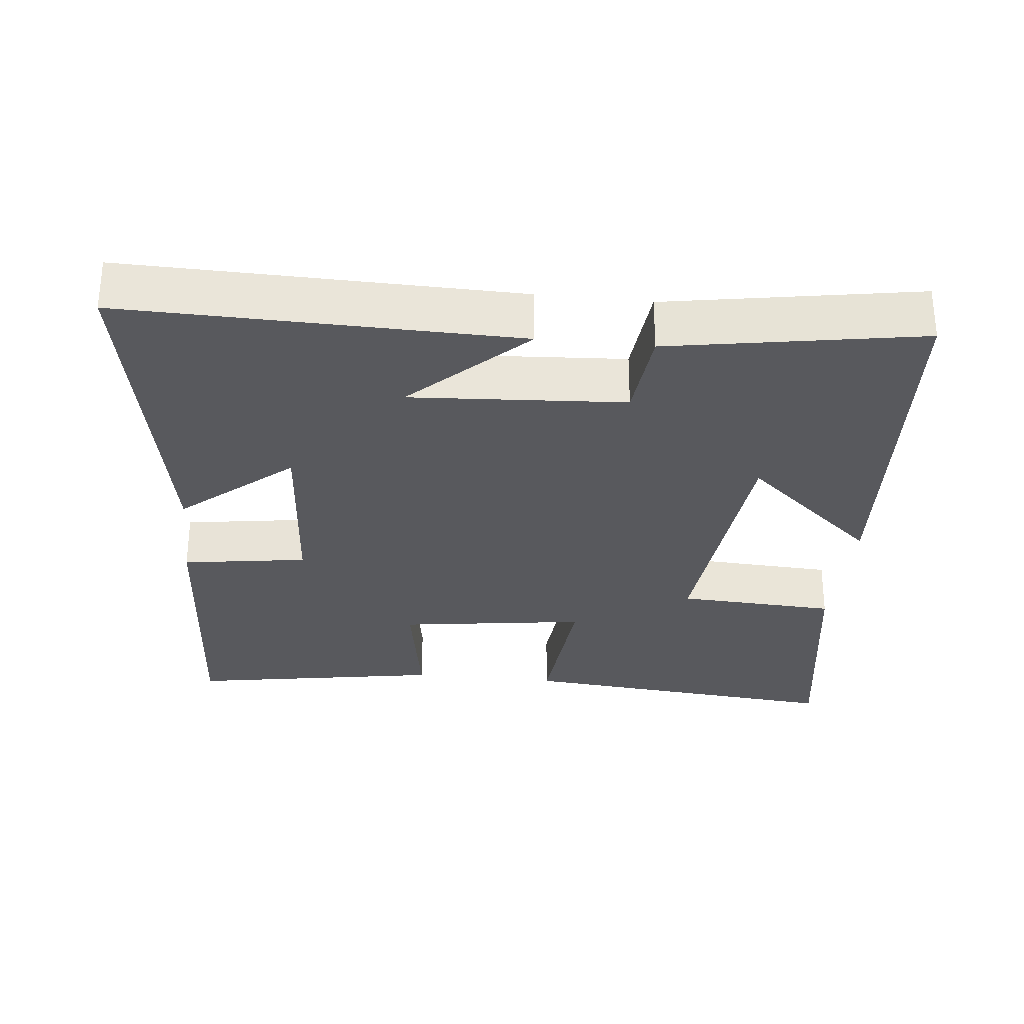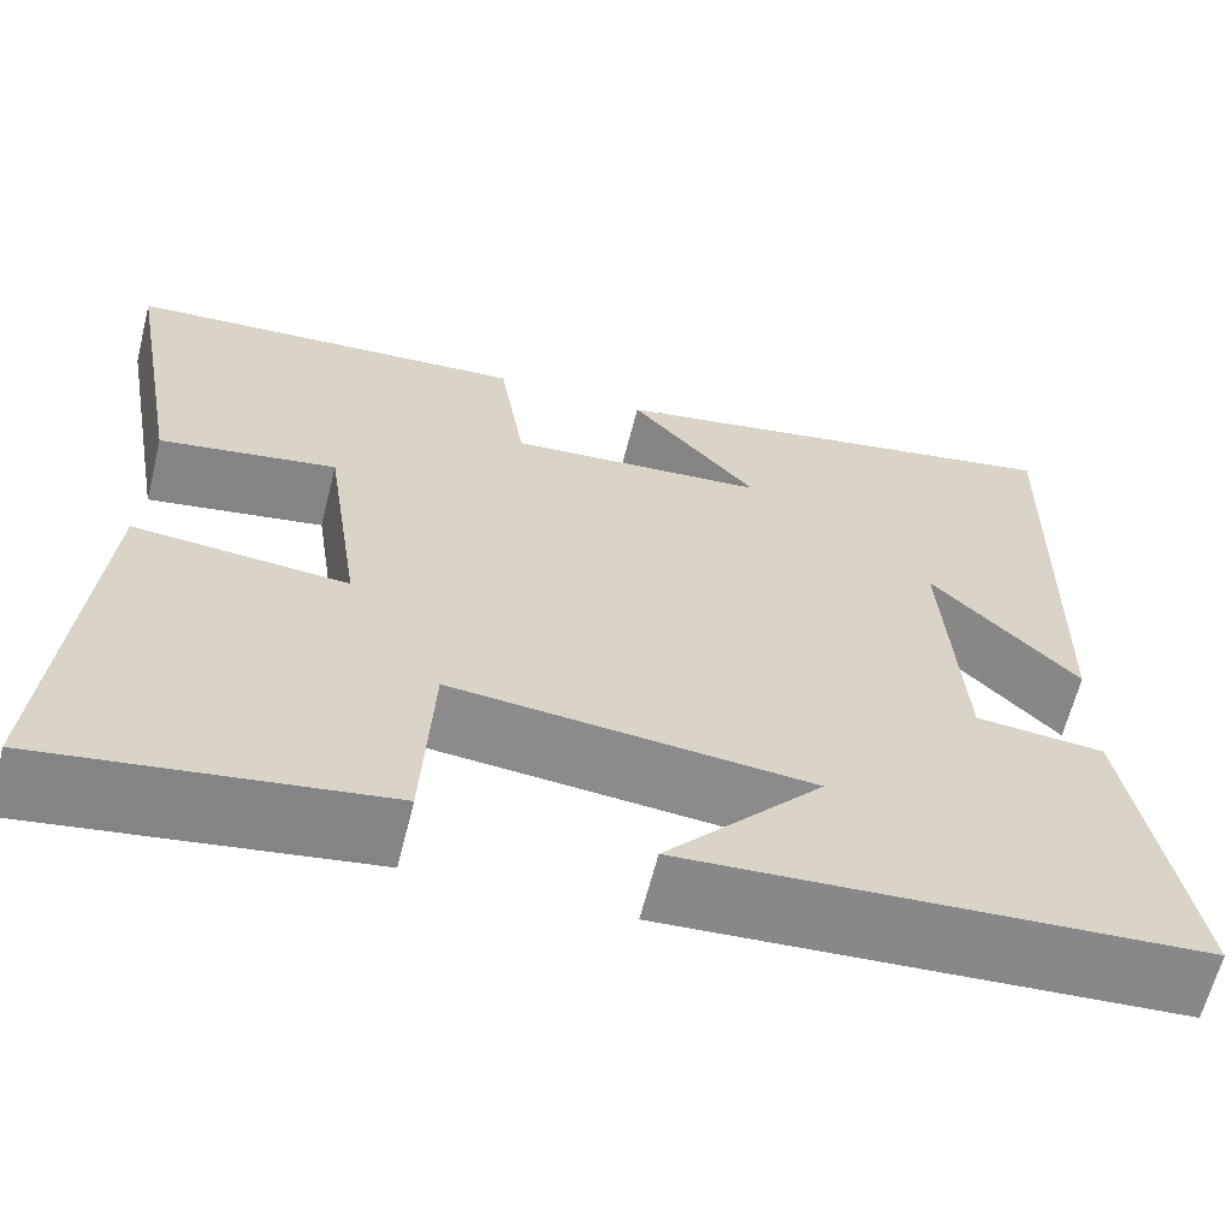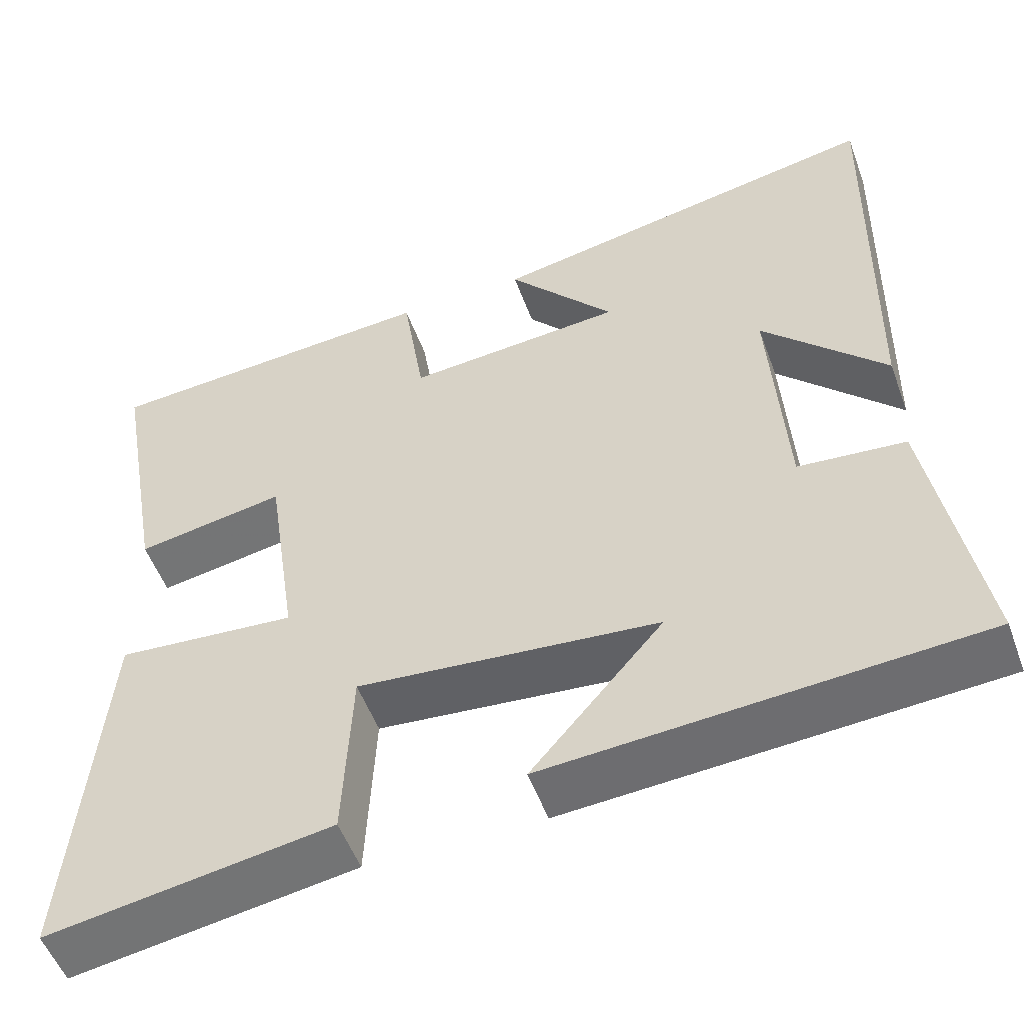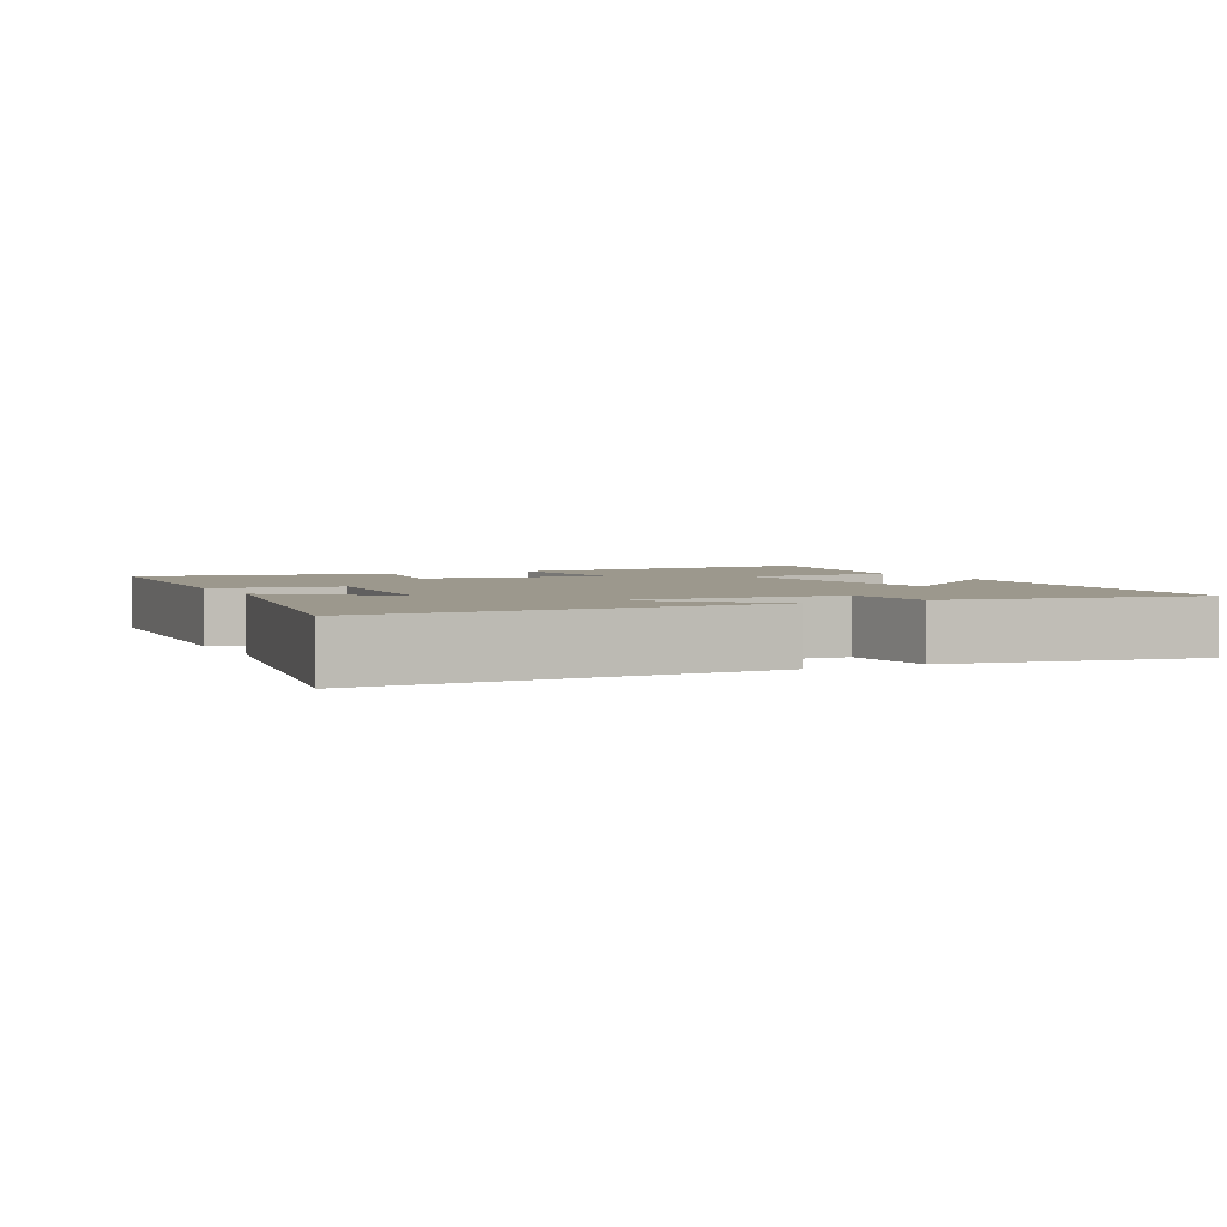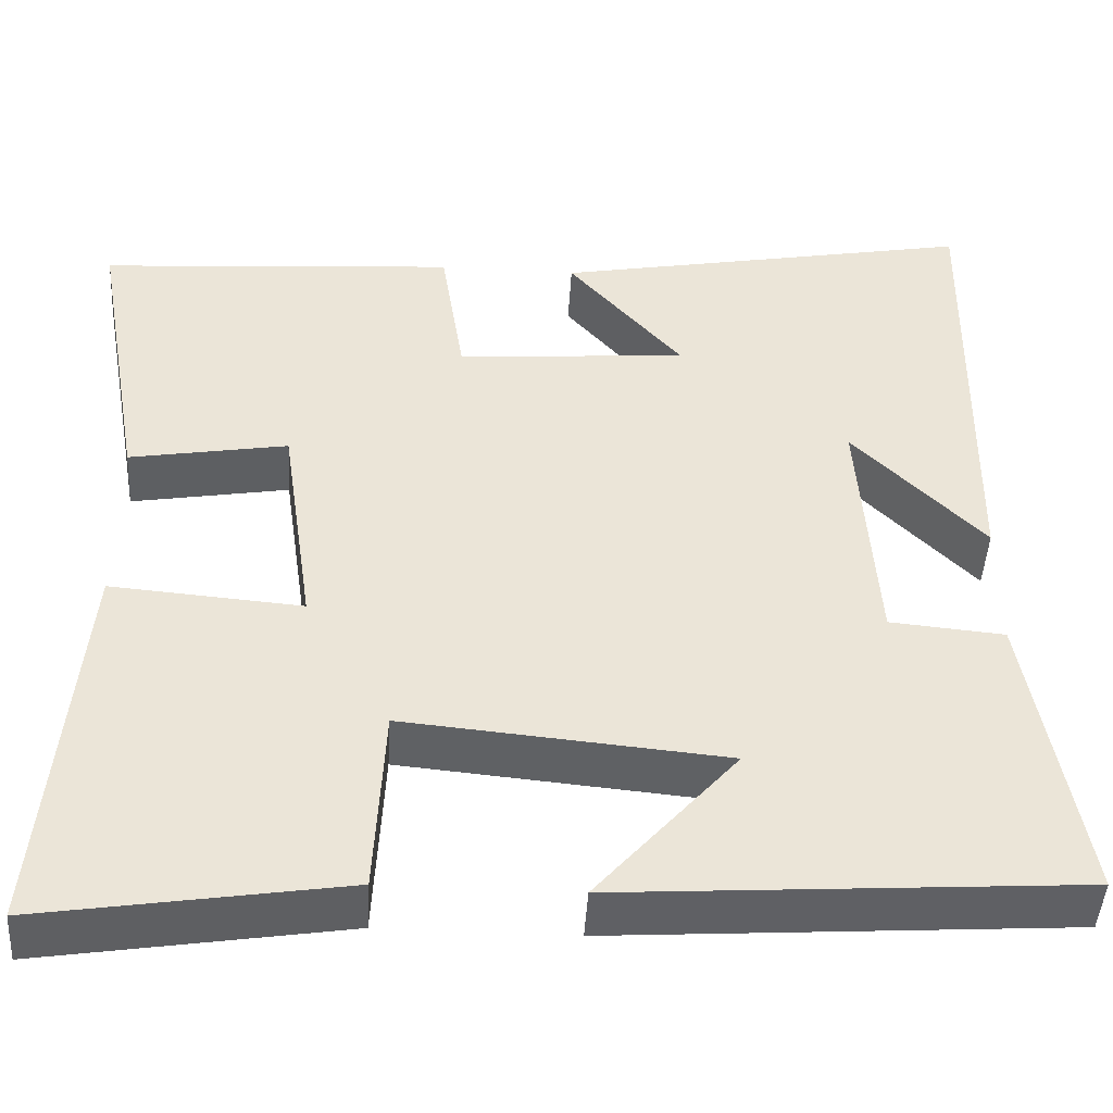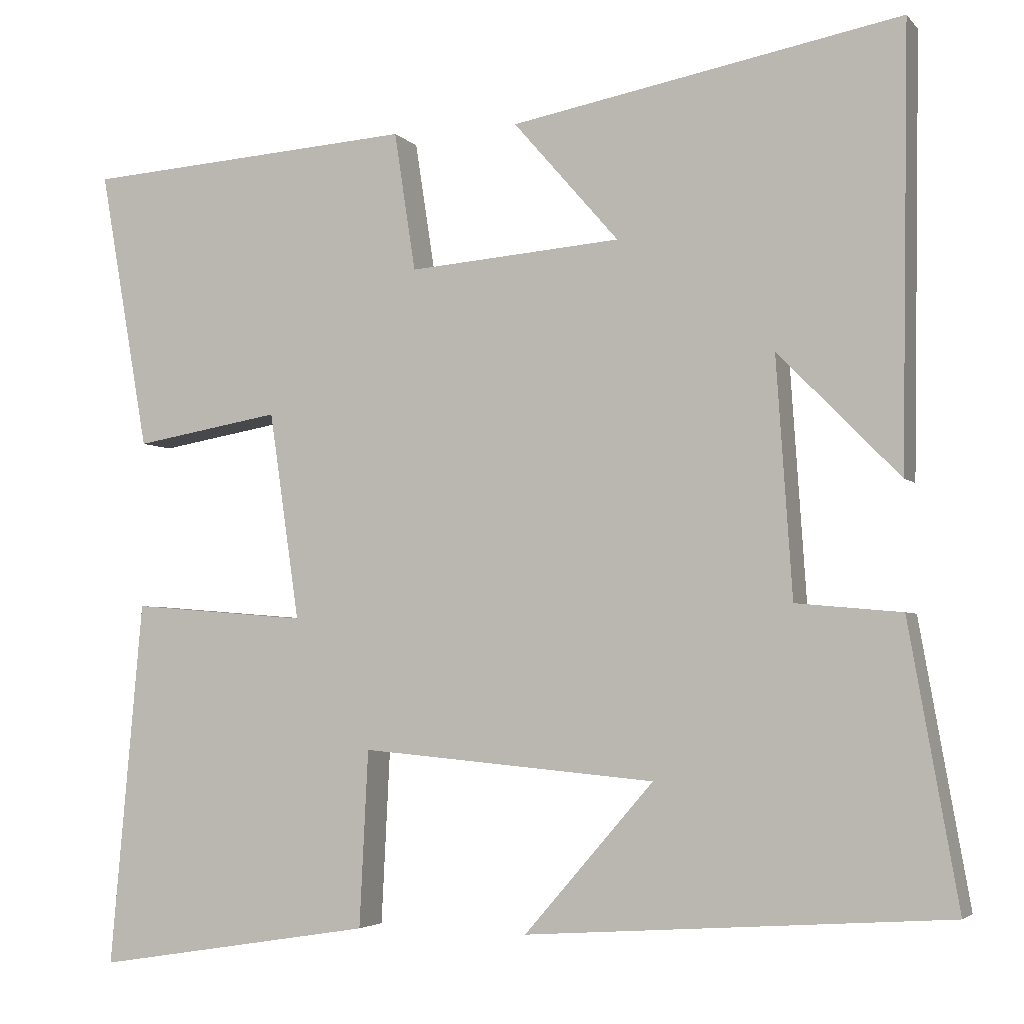
<metadata>
{"format":"obj","ext":"obj","renderer":"f3d","projection":"perspective","resolution":1024,"background":"white","views":[{"elev":-30.1,"azim":83.8,"up":"+Y"},{"elev":-63.3,"azim":-14.1,"up":"+Z"},{"elev":-52.5,"azim":19.9,"up":"+Z"},{"elev":3.0,"azim":63.4,"up":"+Y"},{"elev":-45.9,"azim":-3.4,"up":"+Z"},{"elev":-3.8,"azim":20.2,"up":"+Z"}]}
</metadata>
<code>
v -0.541 0.07 -0.556
v -0.5 0.07 -0.095
v -0.278 0.07 -0.113
v -0.316 0.07 0.149
v -0.5 0.07 0.117
v -0.562 0.07 0.471
v -0.145 0.07 0.5
v -0.118 0.07 0.325
v 0.15 0.07 0.347
v 0.017 0.07 0.5
v 0.509 0.07 0.593
v 0.5 0.07 0.044
v 0.347 0.07 0.2
v 0.367 0.07 -0.1
v 0.5 0.07 -0.112
v 0.562 0.07 -0.464
v 0.03 0.07 -0.5
v 0.193 0.07 -0.312
v -0.179 0.07 -0.278
v -0.19 0.07 -0.5
v -0.541 0 -0.556
v -0.5 0 -0.095
v -0.278 0 -0.113
v -0.316 0 0.149
v -0.5 0 0.117
v -0.562 0 0.471
v -0.145 0 0.5
v -0.118 0 0.325
v 0.15 0 0.347
v 0.017 0 0.5
v 0.509 0 0.593
v 0.5 0 0.044
v 0.347 0 0.2
v 0.367 0 -0.1
v 0.5 0 -0.112
v 0.562 0 -0.464
v 0.03 0 -0.5
v 0.193 0 -0.312
v -0.179 0 -0.278
v -0.19 0 -0.5
f 1 2 3
f 20 1 3
f 19 20 3
f 18 19 3 4
f 15 16 17 18
f 14 15 18
f 13 14 18 4
f 11 12 13
f 9 10 11 13
f 8 9 13 4
f 6 7 8
f 5 6 8
f 4 5 8
f 23 22 21
f 23 21 40
f 23 40 39
f 24 23 39 38
f 38 37 36 35
f 38 35 34
f 24 38 34 33
f 33 32 31
f 33 31 30 29
f 24 33 29 28
f 28 27 26
f 28 26 25
f 28 25 24
f 1 21 22 2
f 2 22 23 3
f 3 23 24 4
f 4 24 25 5
f 5 25 26 6
f 6 26 27 7
f 7 27 28 8
f 8 28 29 9
f 9 29 30 10
f 10 30 31 11
f 11 31 32 12
f 12 32 33 13
f 13 33 34 14
f 14 34 35 15
f 15 35 36 16
f 16 36 37 17
f 17 37 38 18
f 18 38 39 19
f 19 39 40 20
f 20 40 21 1

</code>
